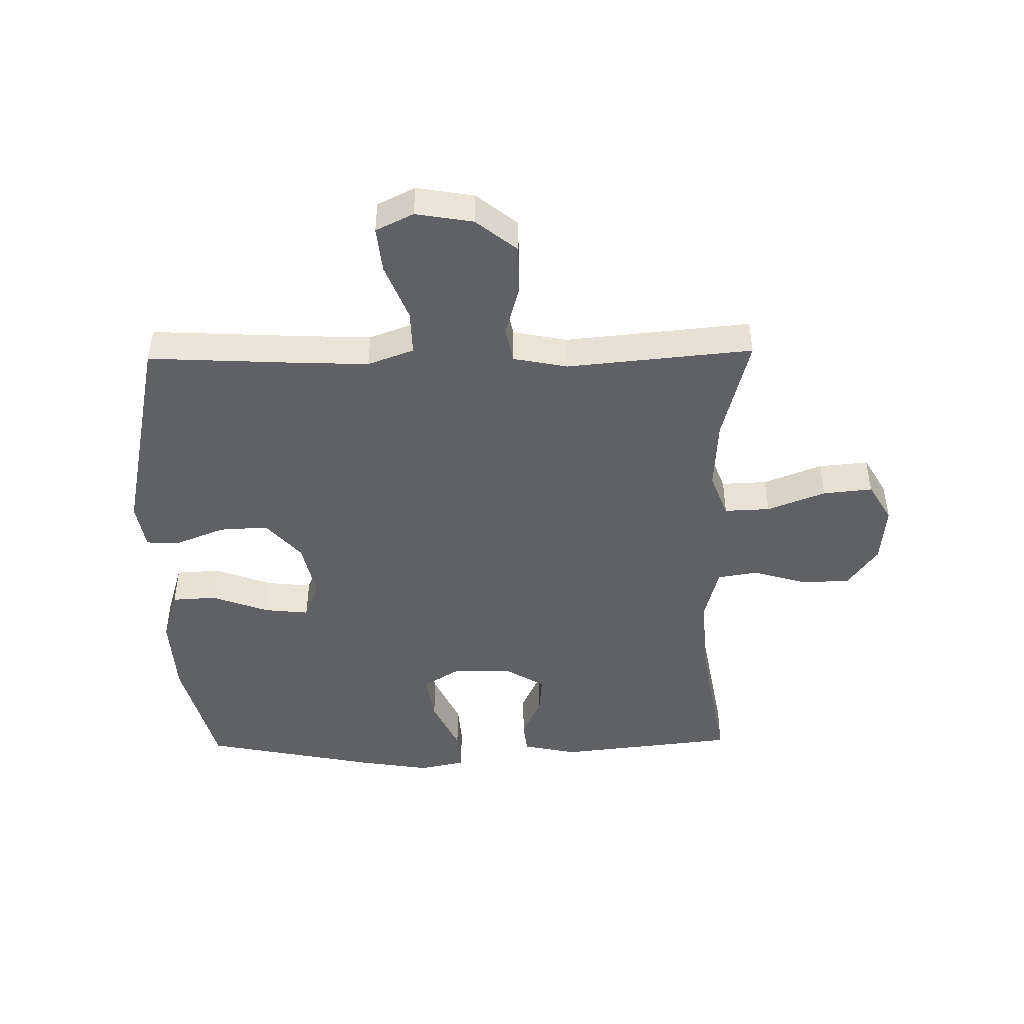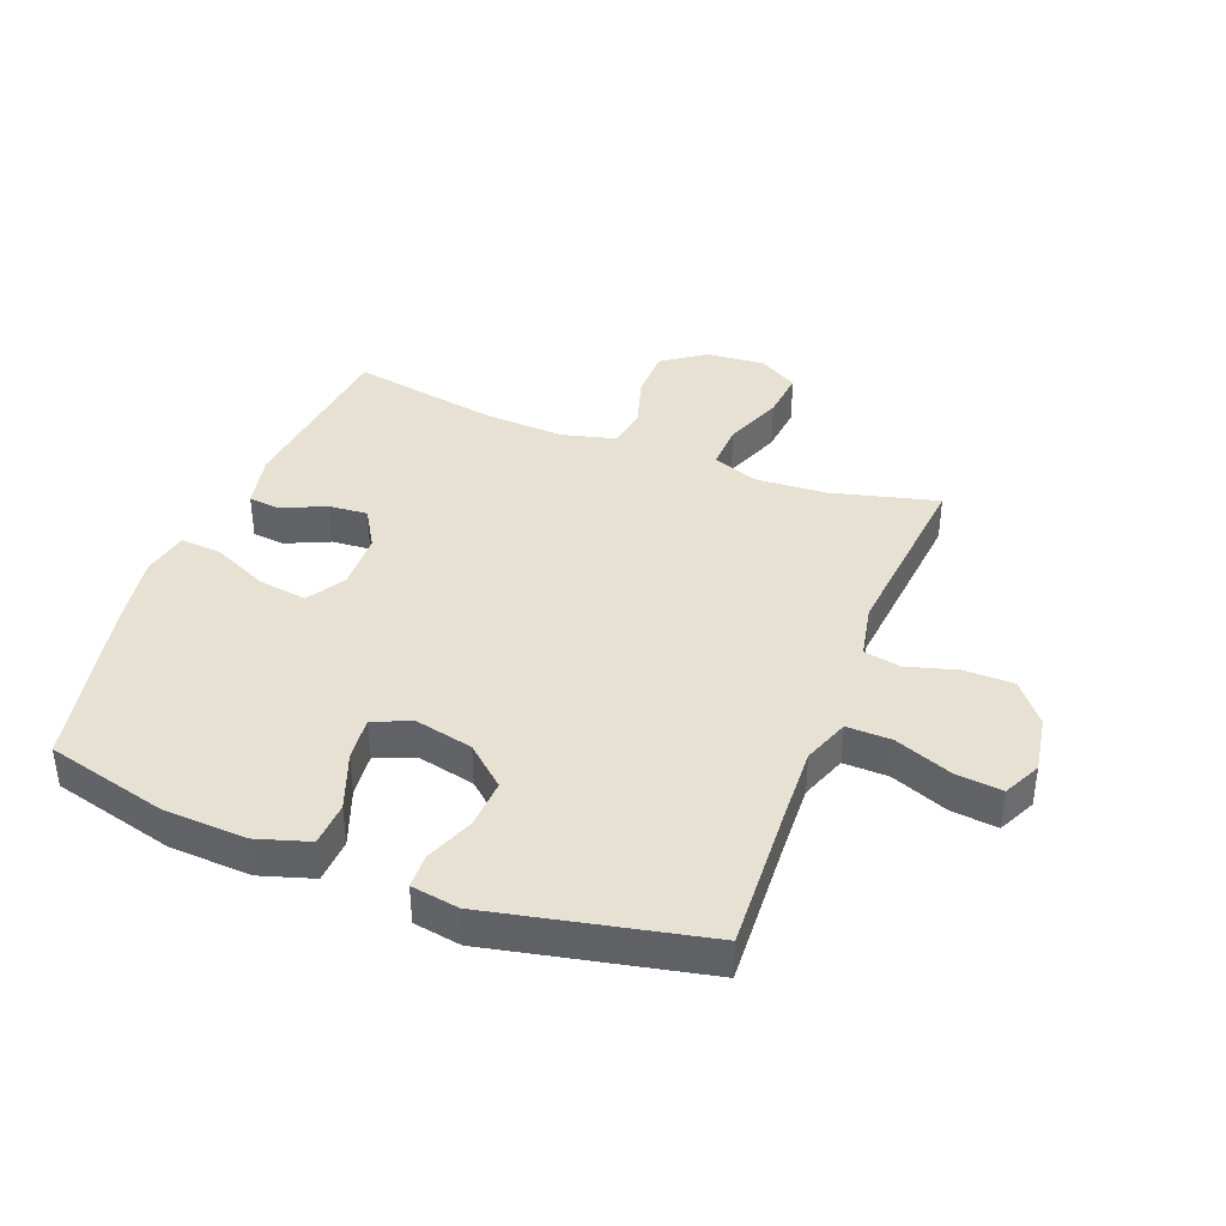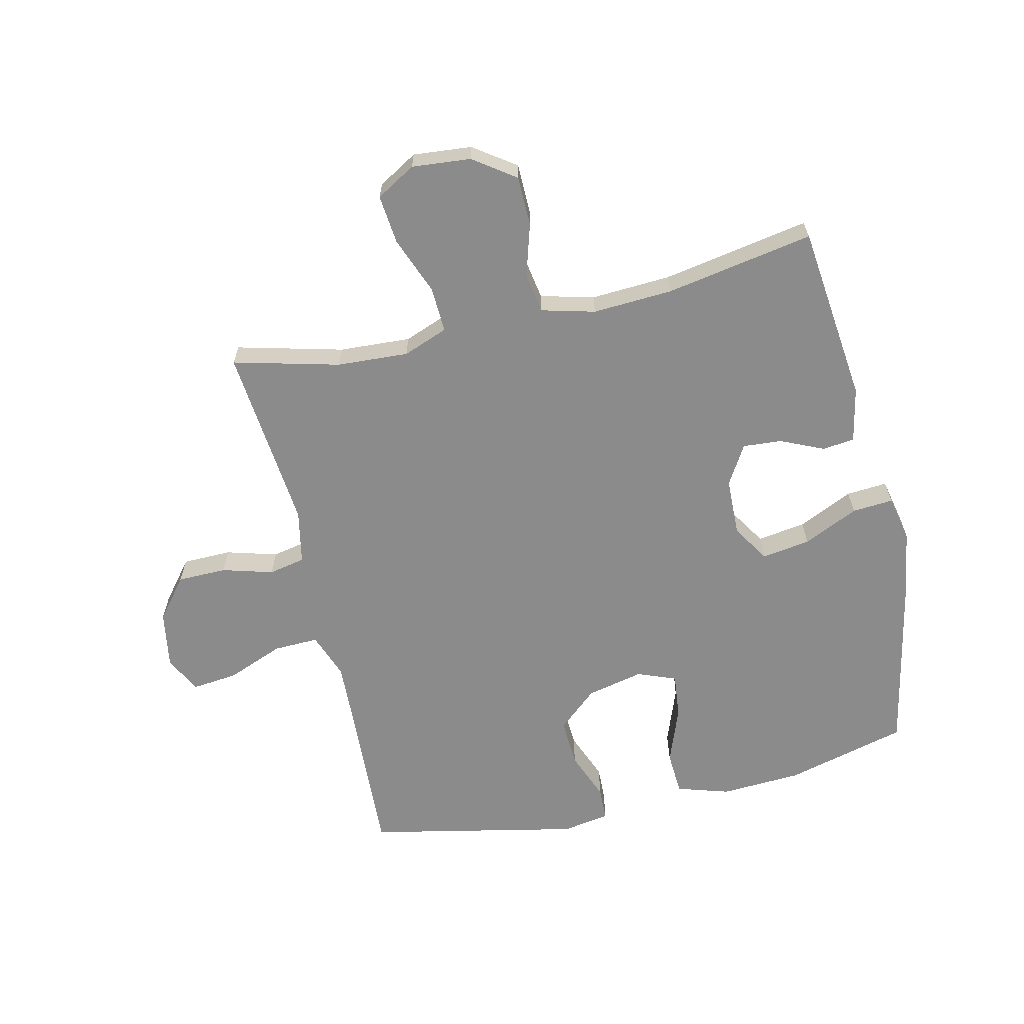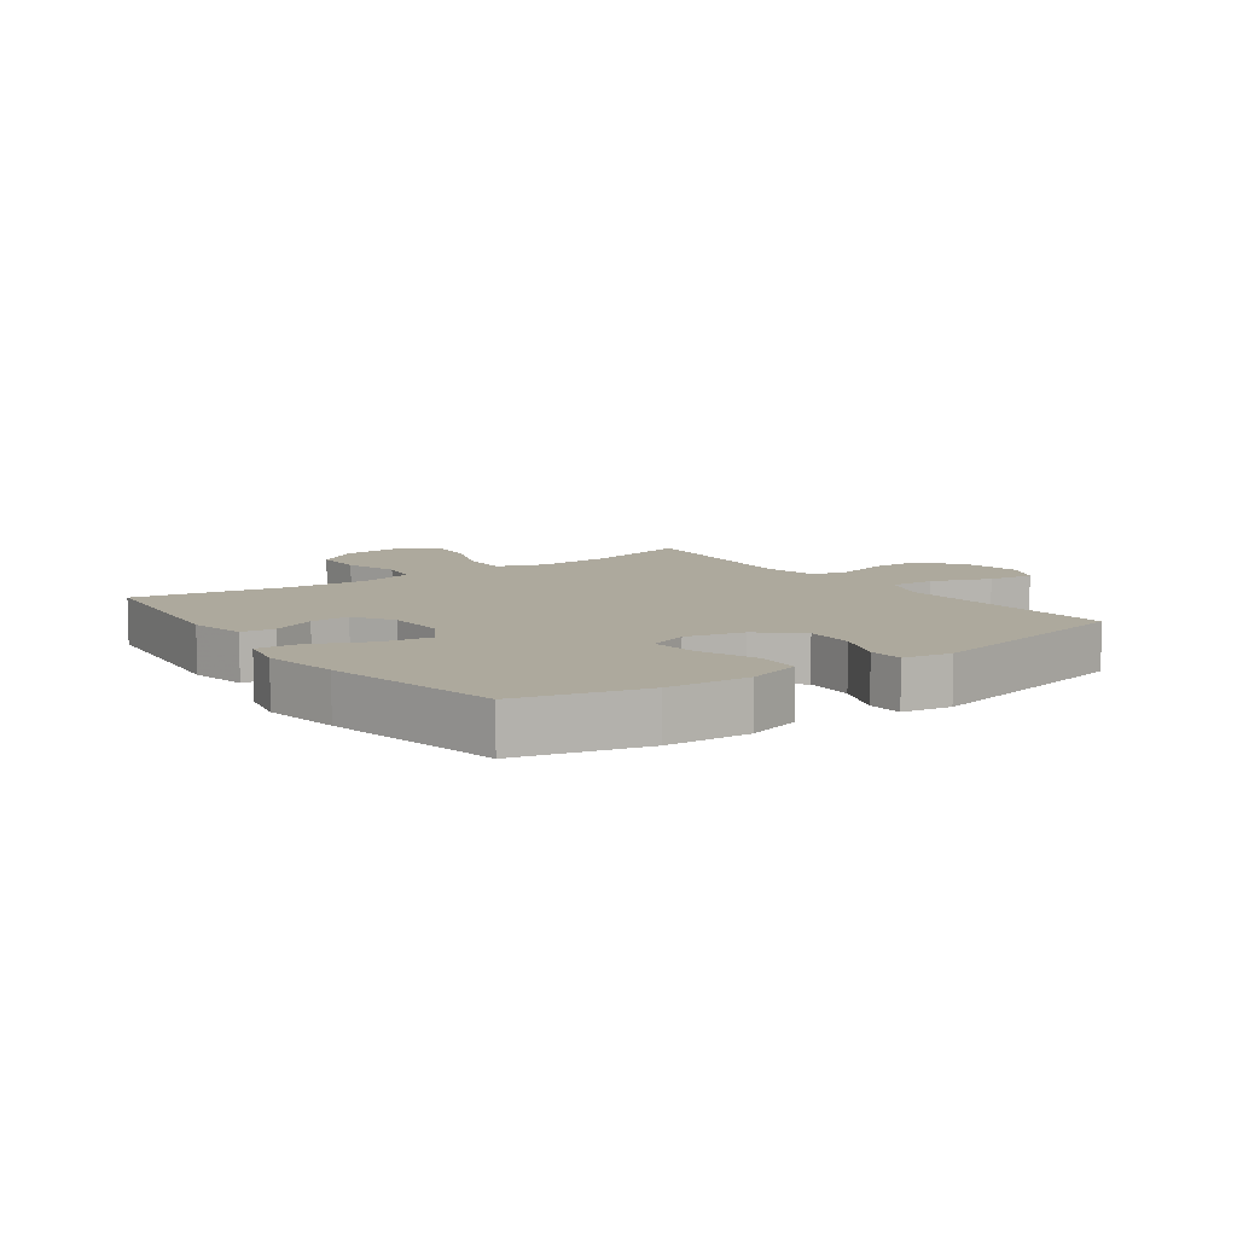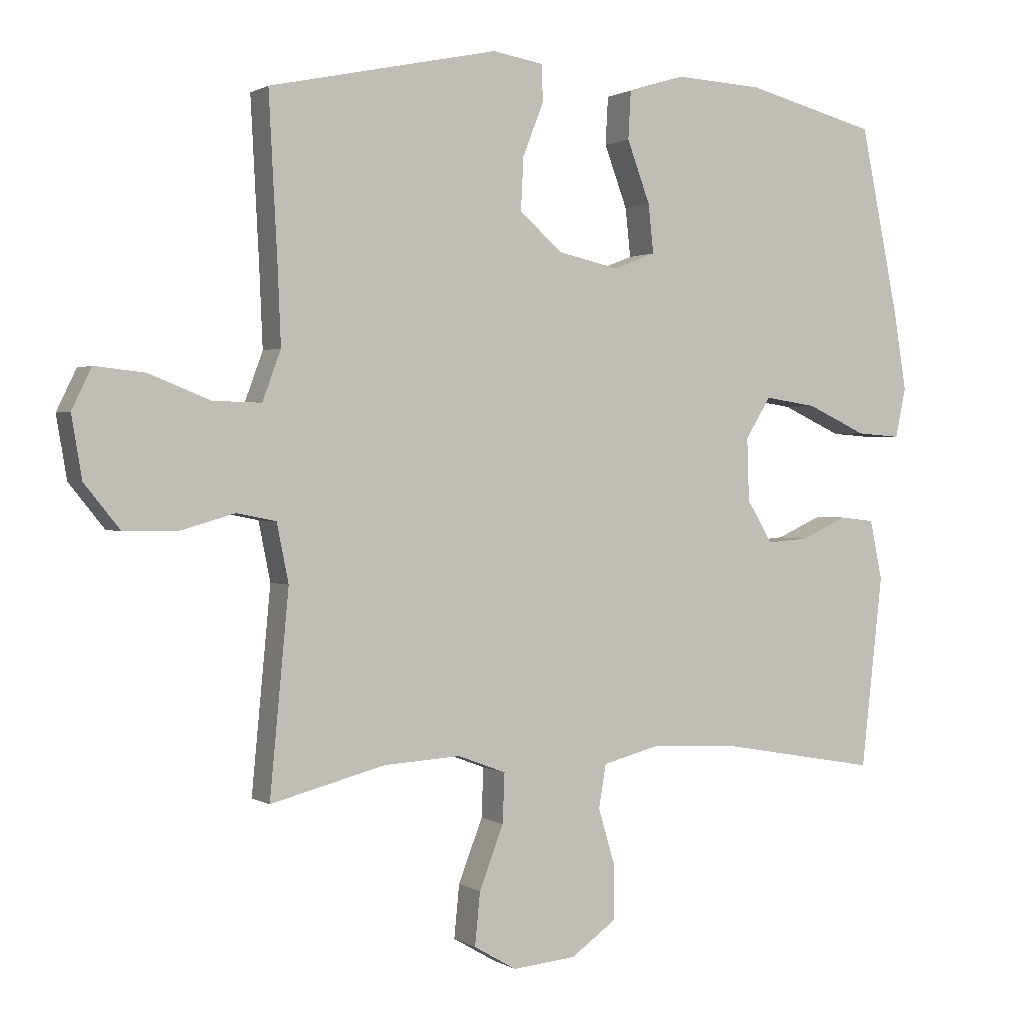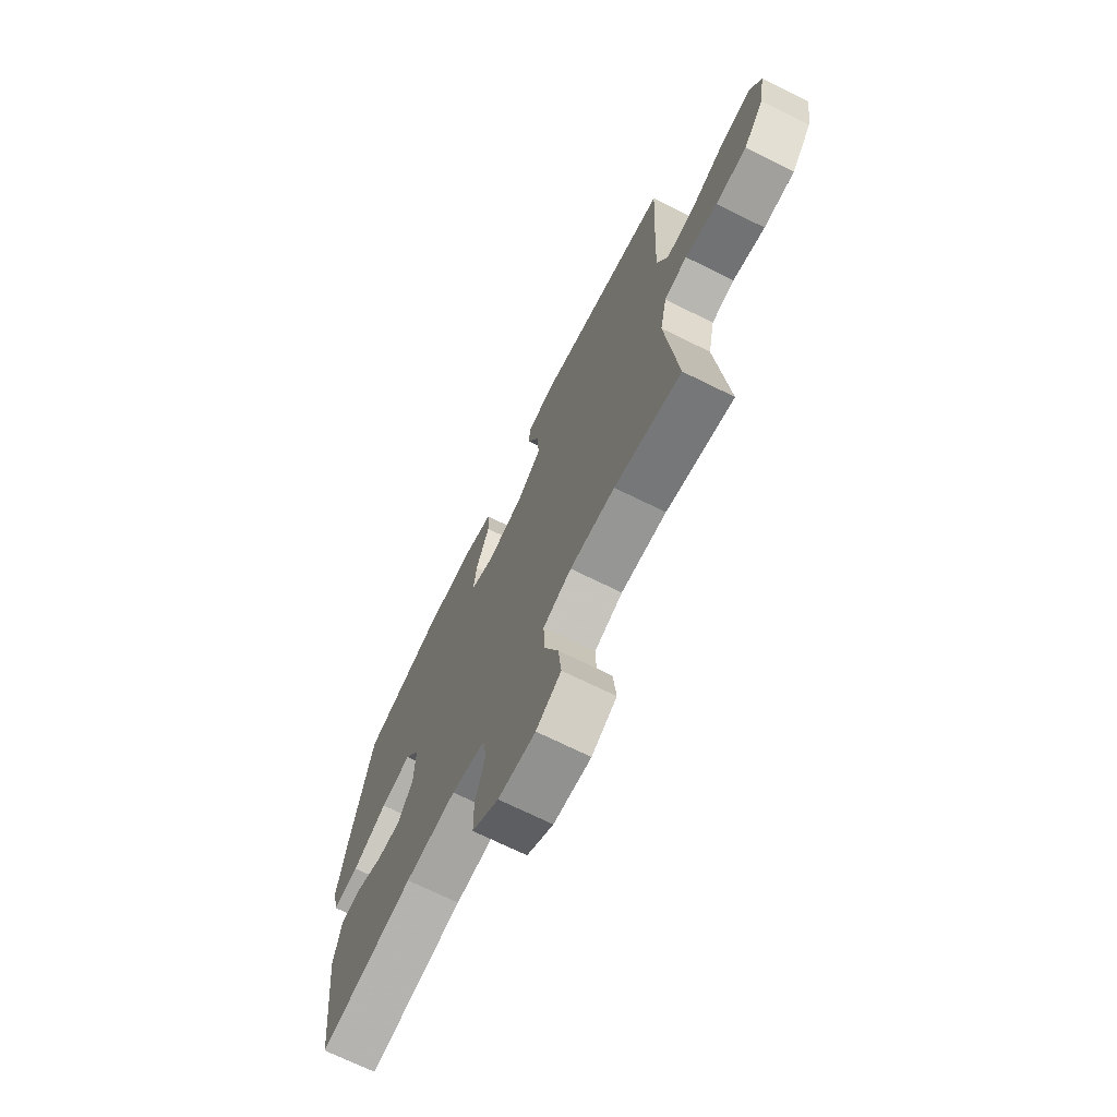
<metadata>
{"format":"obj","ext":"obj","renderer":"f3d","projection":"perspective","resolution":1024,"background":"white","views":[{"elev":-46.0,"azim":91.0,"up":"+Y"},{"elev":39.5,"azim":21.1,"up":"+Y"},{"elev":-63.8,"azim":-166.9,"up":"+Y"},{"elev":8.8,"azim":-35.7,"up":"+Y"},{"elev":1.1,"azim":153.1,"up":"+Z"},{"elev":-70.9,"azim":63.7,"up":"+Z"}]}
</metadata>
<code>
v -0.5 0.07 -0.5
v -0.533 0.07 -0.206
v -0.514 0.07 -0.115
v -0.461 0.07 -0.109
v -0.39 0.07 -0.141
v -0.326 0.07 -0.146
v -0.287 0.07 -0.081
v -0.284 0.07 0.015
v -0.323 0.07 0.077
v -0.403 0.07 0.065
v -0.494 0.07 0.023
v -0.562 0.07 0.018
v -0.578 0.07 0.094
v -0.558 0.07 0.217
v -0.5 0.07 0.5
v -0.299 0.07 0.552
v -0.165 0.07 0.559
v -0.078 0.07 0.532
v -0.074 0.07 0.459
v -0.109 0.07 0.365
v -0.117 0.07 0.291
v -0.053 0.07 0.266
v 0.041 0.07 0.287
v 0.106 0.07 0.344
v 0.102 0.07 0.424
v 0.07 0.07 0.505
v 0.072 0.07 0.561
v 0.15 0.07 0.574
v 0.5 0.07 0.5
v 0.487 0.07 0.255
v 0.482 0.07 0.136
v 0.51 0.07 0.06
v 0.584 0.07 0.062
v 0.678 0.07 0.099
v 0.754 0.07 0.107
v 0.784 0.07 0.045
v 0.768 0.07 -0.049
v 0.714 0.07 -0.116
v 0.633 0.07 -0.117
v 0.549 0.07 -0.093
v 0.489 0.07 -0.105
v 0.471 0.07 -0.194
v 0.5 0.07 -0.5
v 0.325 0.07 -0.455
v 0.207 0.07 -0.448
v 0.133 0.07 -0.476
v 0.136 0.07 -0.551
v 0.173 0.07 -0.647
v 0.181 0.07 -0.728
v 0.116 0.07 -0.766
v 0.019 0.07 -0.757
v -0.05 0.07 -0.708
v -0.051 0.07 -0.626
v -0.025 0.07 -0.539
v -0.036 0.07 -0.473
v -0.124 0.07 -0.45
v -0.256 0.07 -0.457
v -0.5 0 -0.5
v -0.533 0 -0.206
v -0.514 0 -0.115
v -0.461 0 -0.109
v -0.39 0 -0.141
v -0.326 0 -0.146
v -0.287 0 -0.081
v -0.284 0 0.015
v -0.323 0 0.077
v -0.403 0 0.065
v -0.494 0 0.023
v -0.562 0 0.018
v -0.578 0 0.094
v -0.558 0 0.217
v -0.5 0 0.5
v -0.299 0 0.552
v -0.165 0 0.559
v -0.078 0 0.532
v -0.074 0 0.459
v -0.109 0 0.365
v -0.117 0 0.291
v -0.053 0 0.266
v 0.041 0 0.287
v 0.106 0 0.344
v 0.102 0 0.424
v 0.07 0 0.505
v 0.072 0 0.561
v 0.15 0 0.574
v 0.5 0 0.5
v 0.487 0 0.255
v 0.482 0 0.136
v 0.51 0 0.06
v 0.584 0 0.062
v 0.678 0 0.099
v 0.754 0 0.107
v 0.784 0 0.045
v 0.768 0 -0.049
v 0.714 0 -0.116
v 0.633 0 -0.117
v 0.549 0 -0.093
v 0.489 0 -0.105
v 0.471 0 -0.194
v 0.5 0 -0.5
v 0.325 0 -0.455
v 0.207 0 -0.448
v 0.133 0 -0.476
v 0.136 0 -0.551
v 0.173 0 -0.647
v 0.181 0 -0.728
v 0.116 0 -0.766
v 0.019 0 -0.757
v -0.05 0 -0.708
v -0.051 0 -0.626
v -0.025 0 -0.539
v -0.036 0 -0.473
v -0.124 0 -0.45
v -0.256 0 -0.457
f 52 53 54
f 51 52 54
f 50 51 54
f 49 50 54
f 48 49 54
f 47 48 54
f 46 47 54 55
f 45 46 55 56
f 42 43 44
f 41 42 44 45
f 38 39 40
f 37 38 40
f 36 37 40
f 35 36 40
f 34 35 40
f 33 34 40
f 32 33 40 41
f 41 45 56
f 32 41 56
f 31 32 56
f 28 29 30
f 27 28 30
f 26 27 30
f 25 26 30
f 24 25 30 31
f 18 19 20
f 17 18 20
f 16 17 20
f 15 16 20
f 14 15 20
f 13 14 20
f 12 13 20
f 11 12 20
f 10 11 20
f 9 10 20 21
f 8 9 21 22
f 3 4 5
f 2 3 5
f 1 2 5
f 57 1 5
f 57 5 6
f 57 6 7
f 56 57 7
f 31 56 7
f 24 31 7
f 23 24 7
f 7 8 22 23
f 111 110 109
f 111 109 108
f 111 108 107
f 111 107 106
f 111 106 105
f 111 105 104
f 112 111 104 103
f 113 112 103 102
f 101 100 99
f 102 101 99 98
f 97 96 95
f 97 95 94
f 97 94 93
f 97 93 92
f 97 92 91
f 97 91 90
f 98 97 90 89
f 113 102 98
f 113 98 89
f 113 89 88
f 87 86 85
f 87 85 84
f 87 84 83
f 87 83 82
f 88 87 82 81
f 77 76 75
f 77 75 74
f 77 74 73
f 77 73 72
f 77 72 71
f 77 71 70
f 77 70 69
f 77 69 68
f 77 68 67
f 78 77 67 66
f 79 78 66 65
f 62 61 60
f 62 60 59
f 62 59 58
f 62 58 114
f 63 62 114
f 64 63 114
f 64 114 113
f 64 113 88
f 64 88 81
f 64 81 80
f 80 79 65 64
f 1 58 59 2
f 2 59 60 3
f 3 60 61 4
f 4 61 62 5
f 5 62 63 6
f 6 63 64 7
f 7 64 65 8
f 8 65 66 9
f 9 66 67 10
f 10 67 68 11
f 11 68 69 12
f 12 69 70 13
f 13 70 71 14
f 14 71 72 15
f 15 72 73 16
f 16 73 74 17
f 17 74 75 18
f 18 75 76 19
f 19 76 77 20
f 20 77 78 21
f 21 78 79 22
f 22 79 80 23
f 23 80 81 24
f 24 81 82 25
f 25 82 83 26
f 26 83 84 27
f 27 84 85 28
f 28 85 86 29
f 29 86 87 30
f 30 87 88 31
f 31 88 89 32
f 32 89 90 33
f 33 90 91 34
f 34 91 92 35
f 35 92 93 36
f 36 93 94 37
f 37 94 95 38
f 38 95 96 39
f 39 96 97 40
f 40 97 98 41
f 41 98 99 42
f 42 99 100 43
f 43 100 101 44
f 44 101 102 45
f 45 102 103 46
f 46 103 104 47
f 47 104 105 48
f 48 105 106 49
f 49 106 107 50
f 50 107 108 51
f 51 108 109 52
f 52 109 110 53
f 53 110 111 54
f 54 111 112 55
f 55 112 113 56
f 56 113 114 57
f 57 114 58 1

</code>
